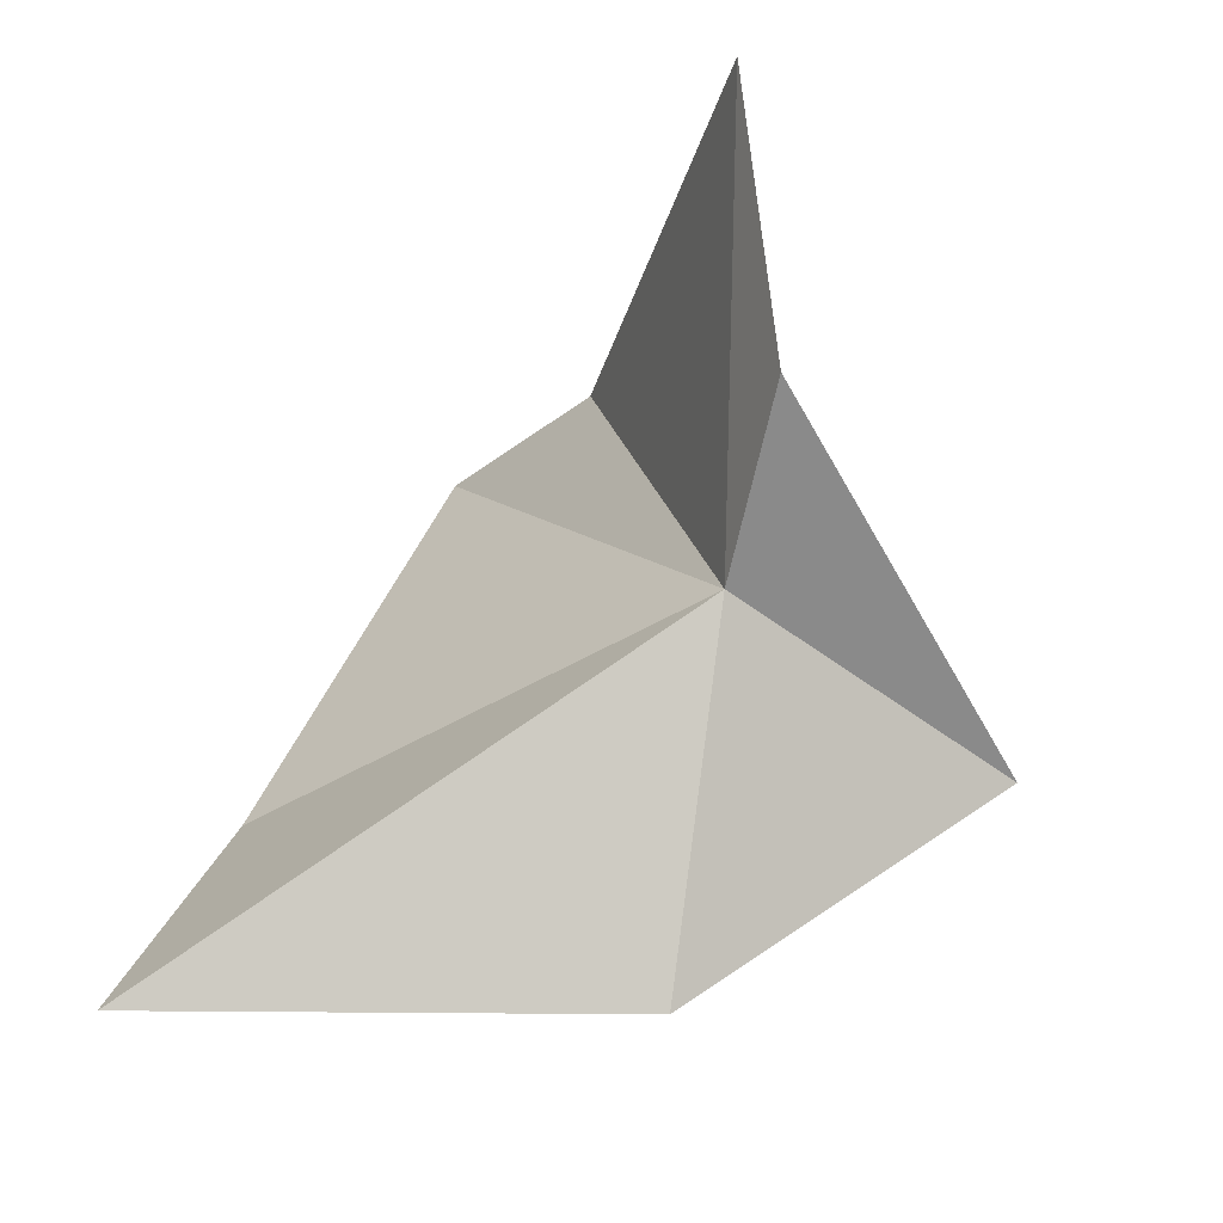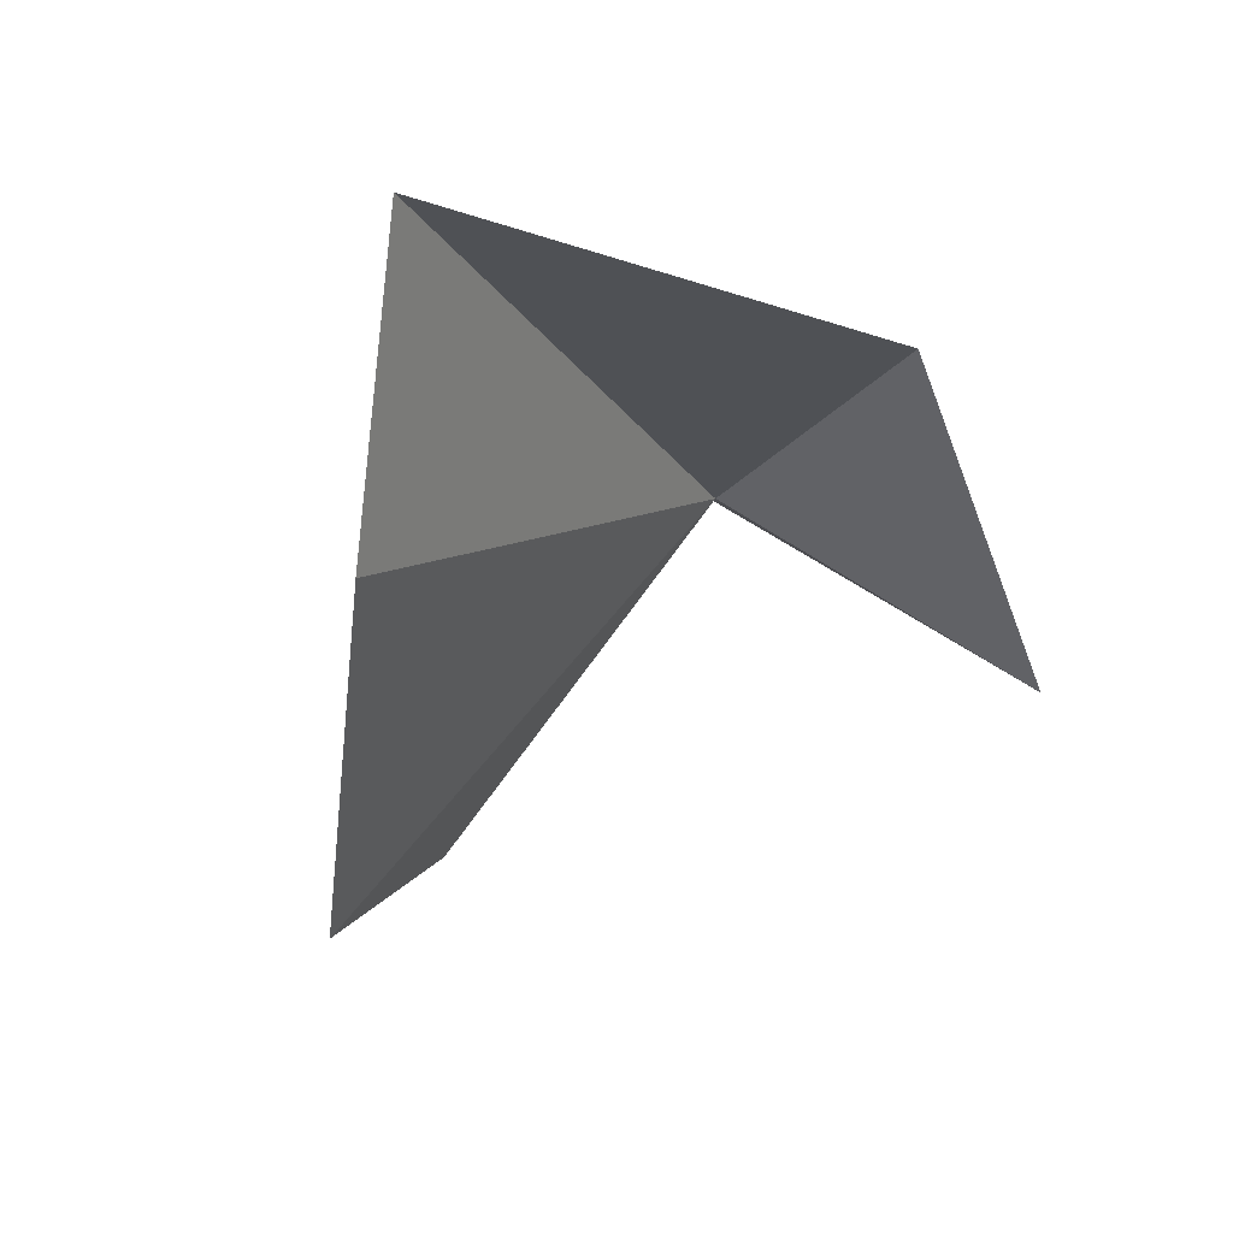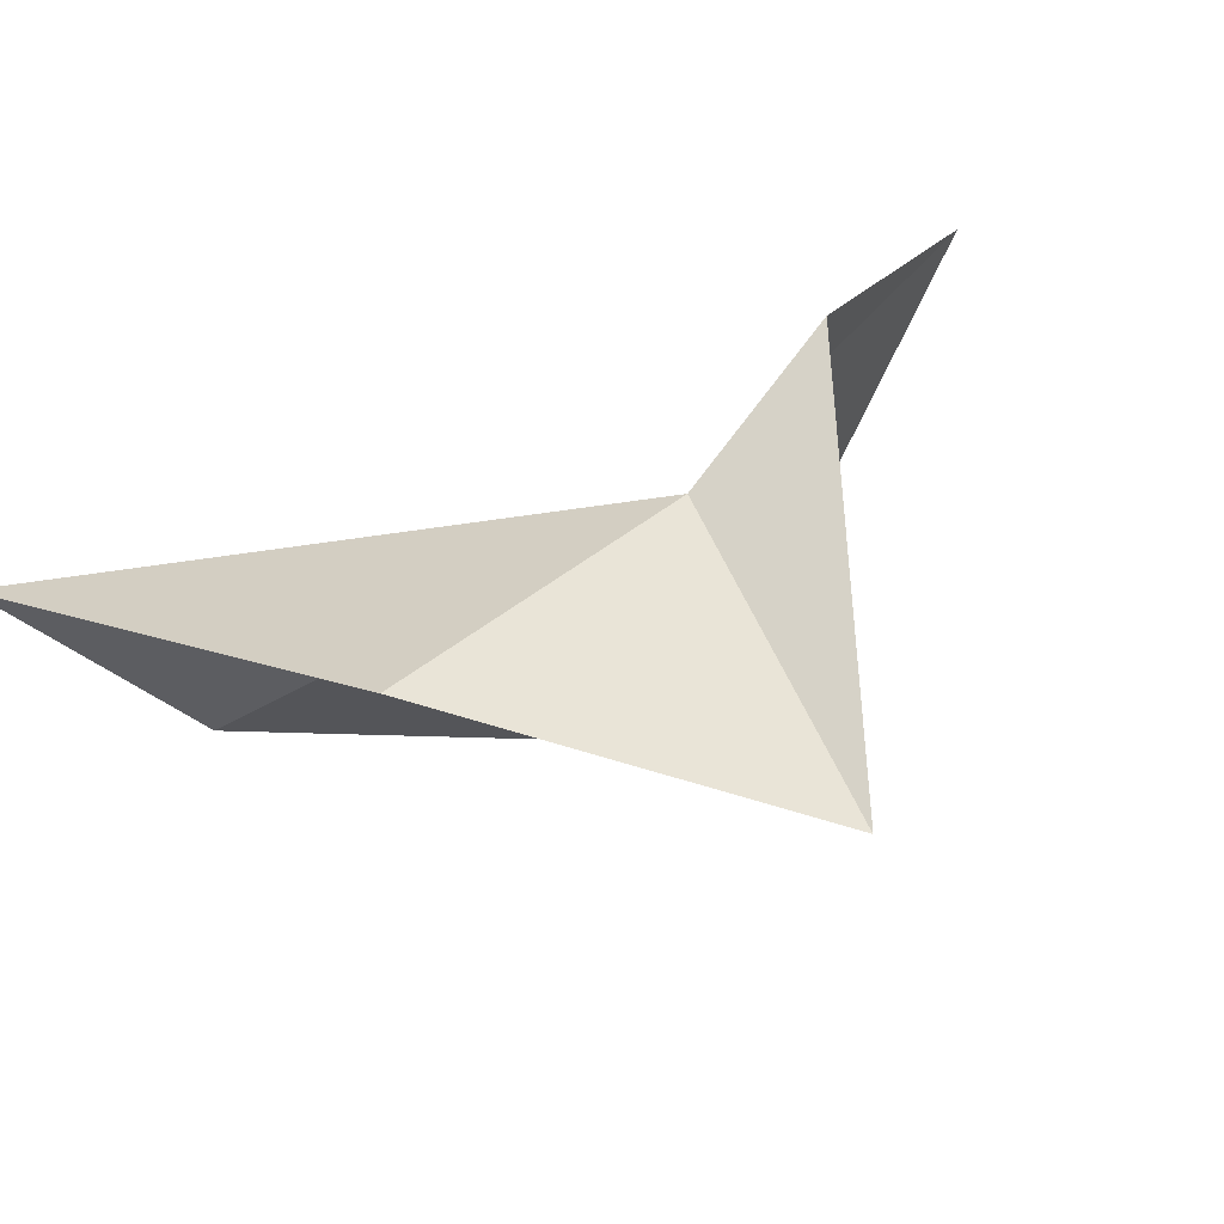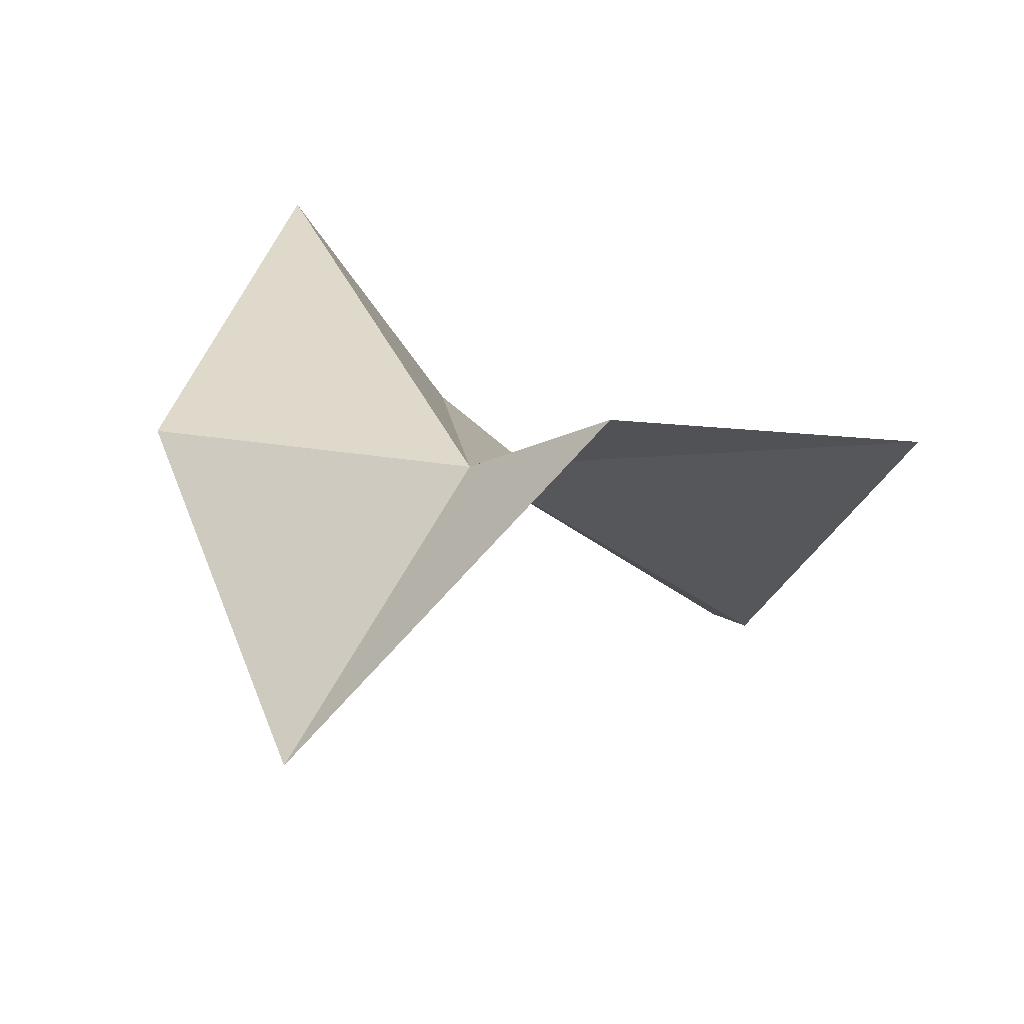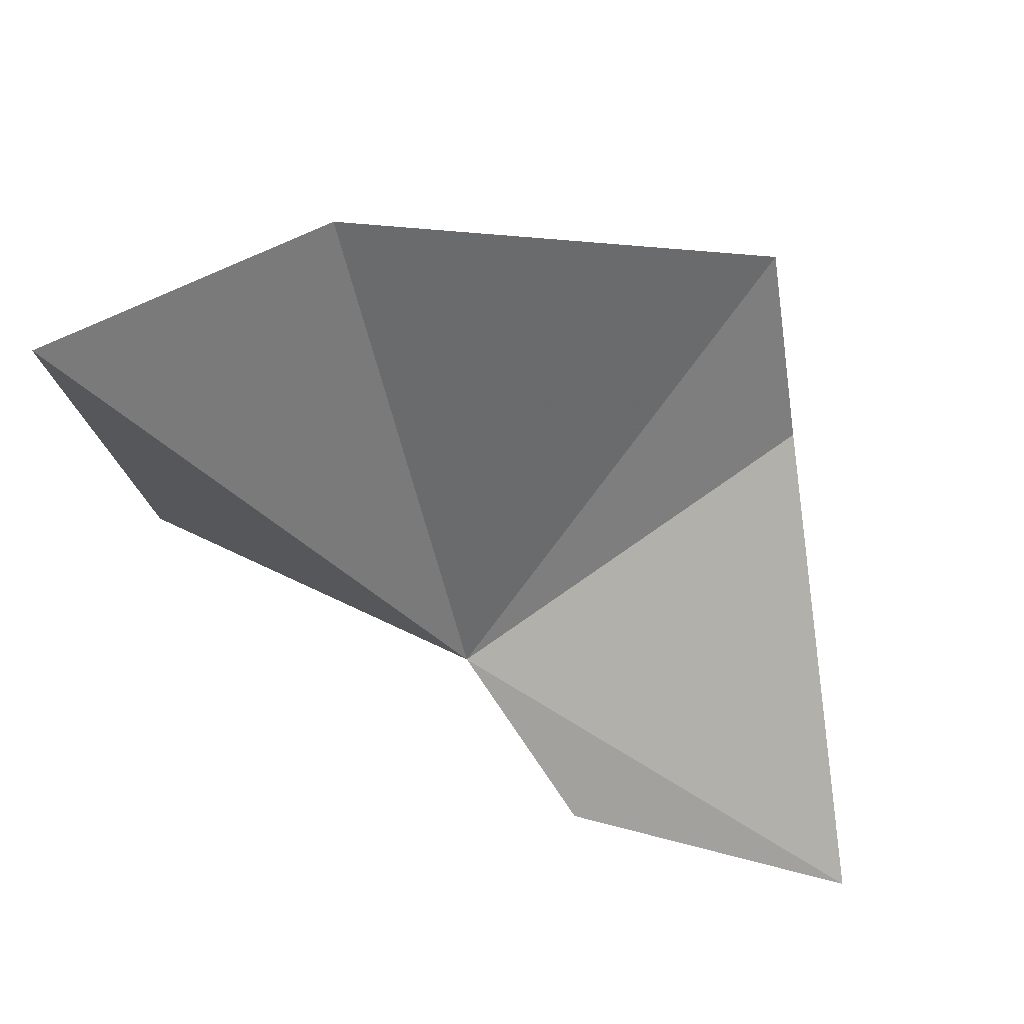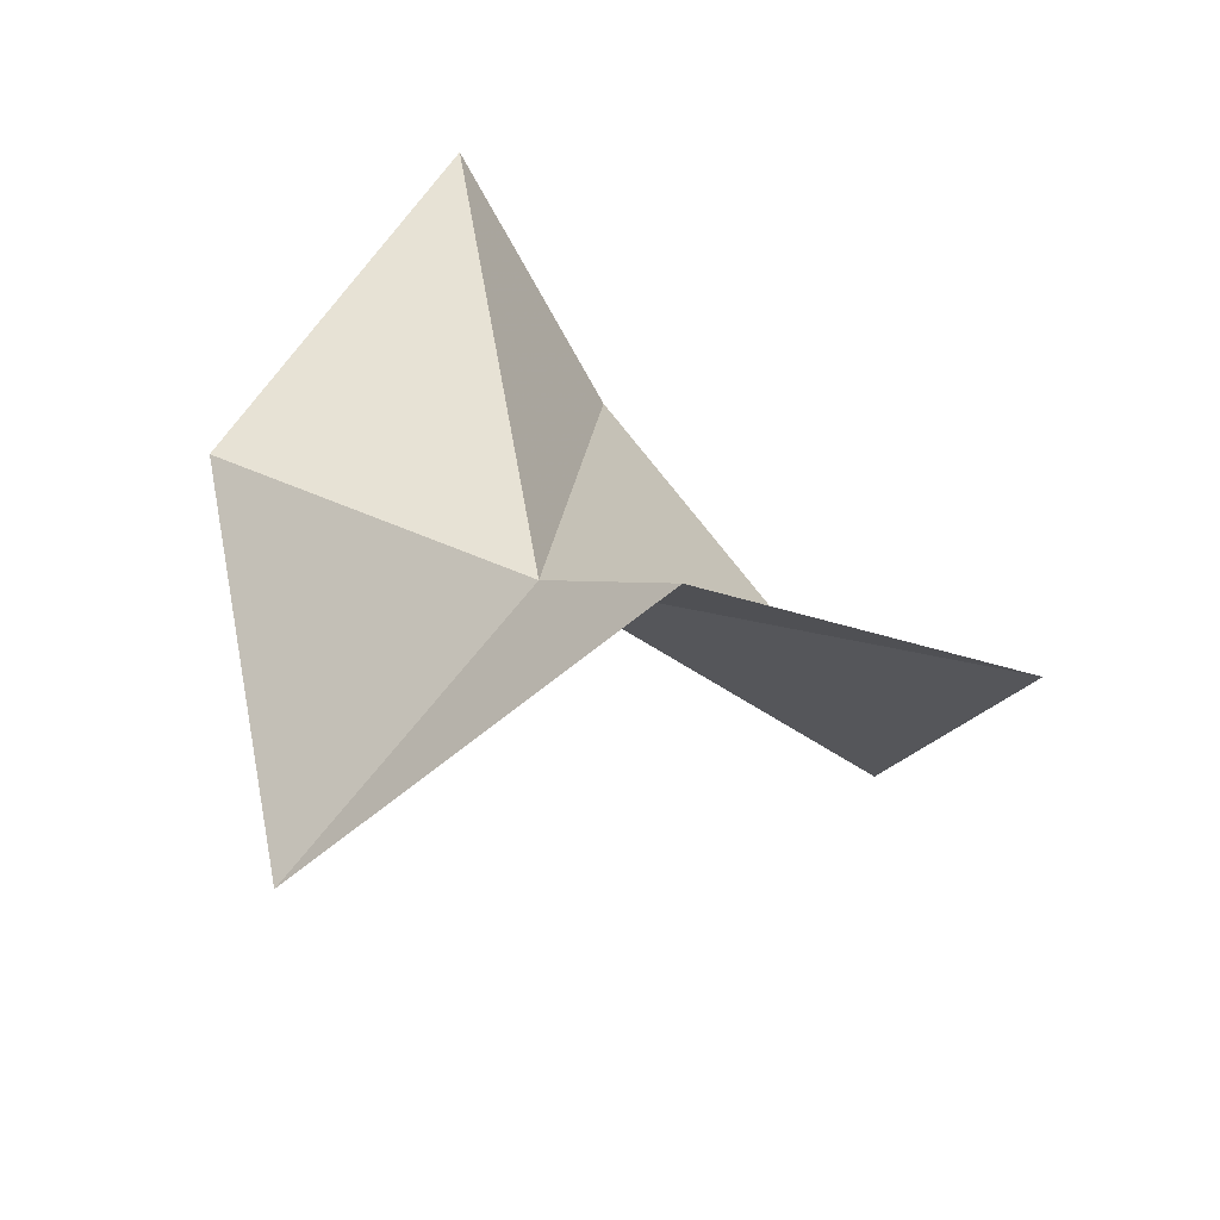
<metadata>
{"format":"obj","ext":"obj","renderer":"f3d","projection":"perspective","resolution":1024,"background":"white","views":[{"elev":74.0,"azim":-82.0,"up":"+Z"},{"elev":-30.3,"azim":-115.6,"up":"+Z"},{"elev":25.5,"azim":-46.1,"up":"+Z"},{"elev":43.6,"azim":20.3,"up":"+Z"},{"elev":79.7,"azim":15.3,"up":"+Y"},{"elev":53.4,"azim":32.3,"up":"+Z"}]}
</metadata>
<code>
v 22.29 52.29 33.34
v 26.86 52.82 34.67
v 25.08 53.93 30.28
v 23.9 52.06 34.68
v 24.37 55.32 28.86
v 20.14 56.74 30.09
v 18.52 52.27 32.71
v 17.91 57.39 32.19
v 21.34 49.28 31.39
f 1 3 2
f 1 2 4
f 1 6 5
f 1 7 8
f 1 9 7
f 1 8 6
f 1 4 9
f 1 5 3

</code>
